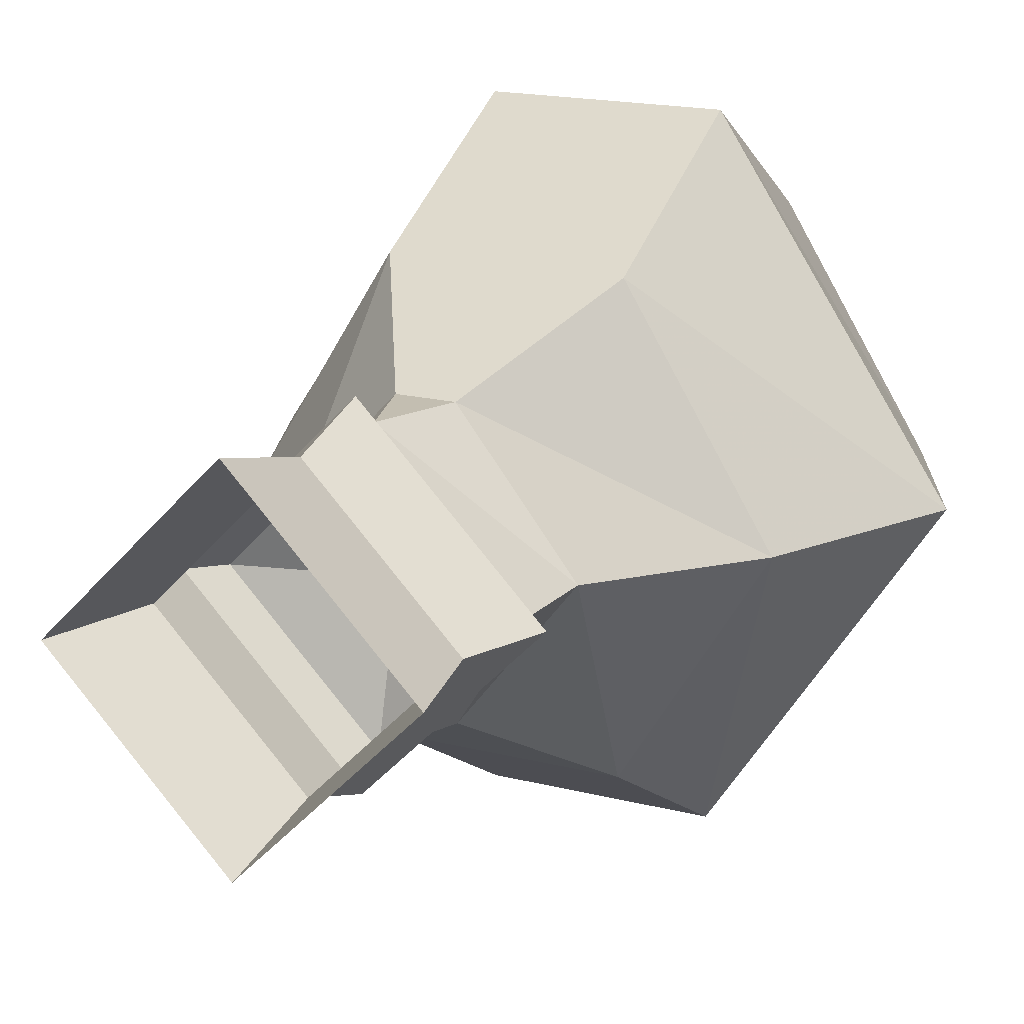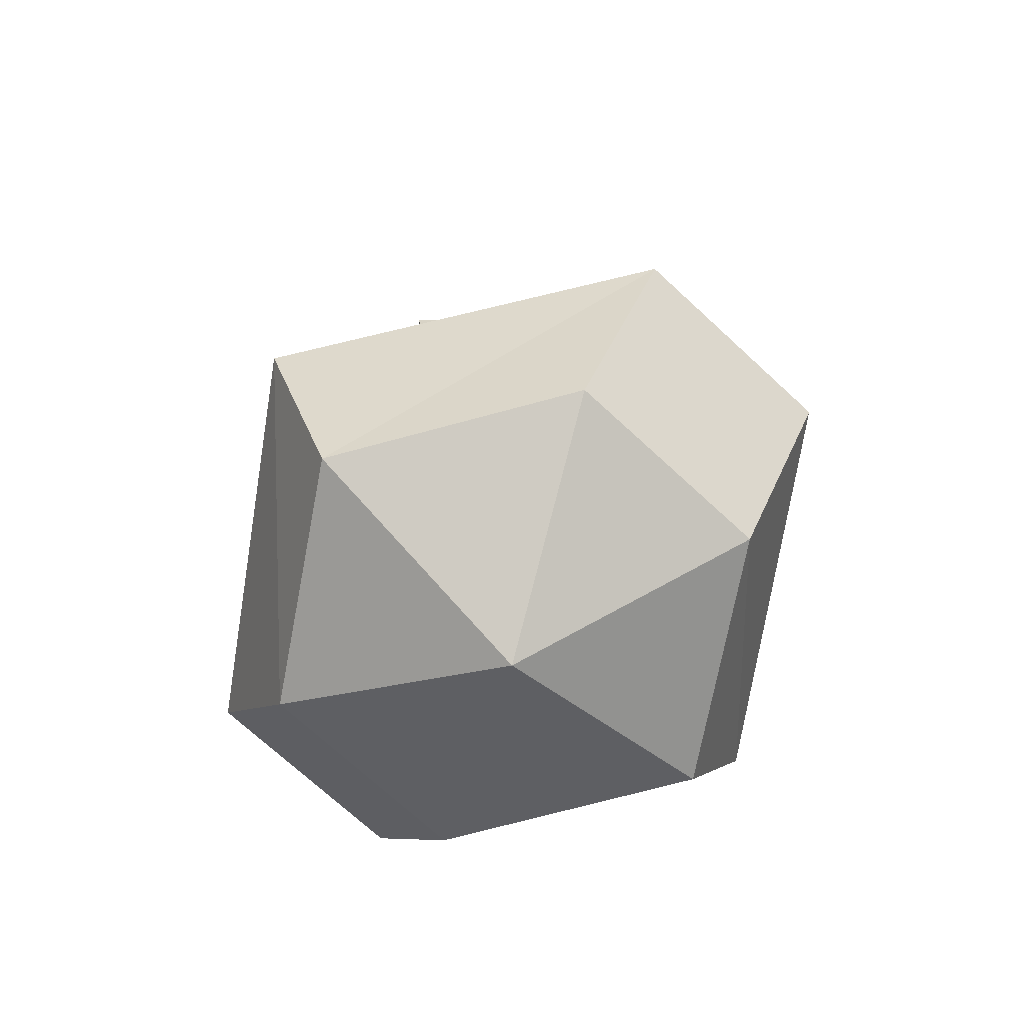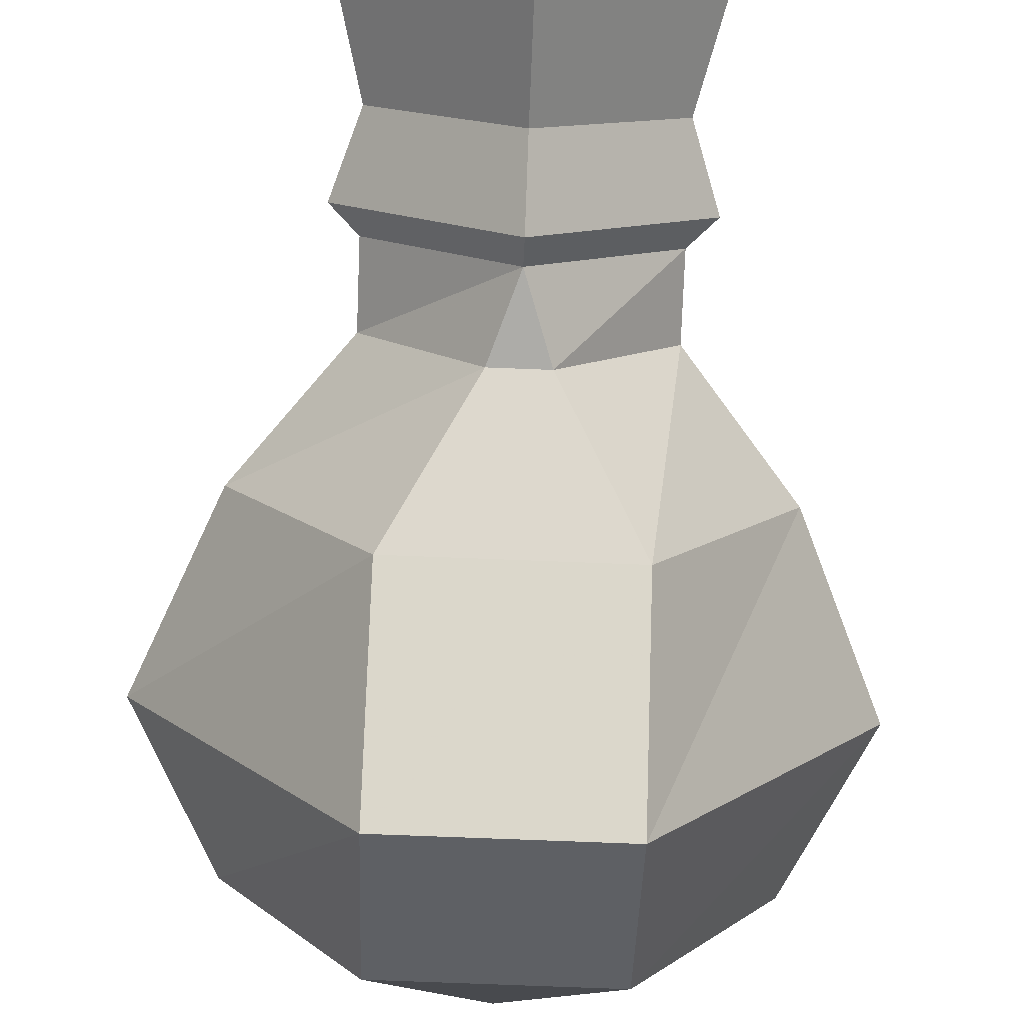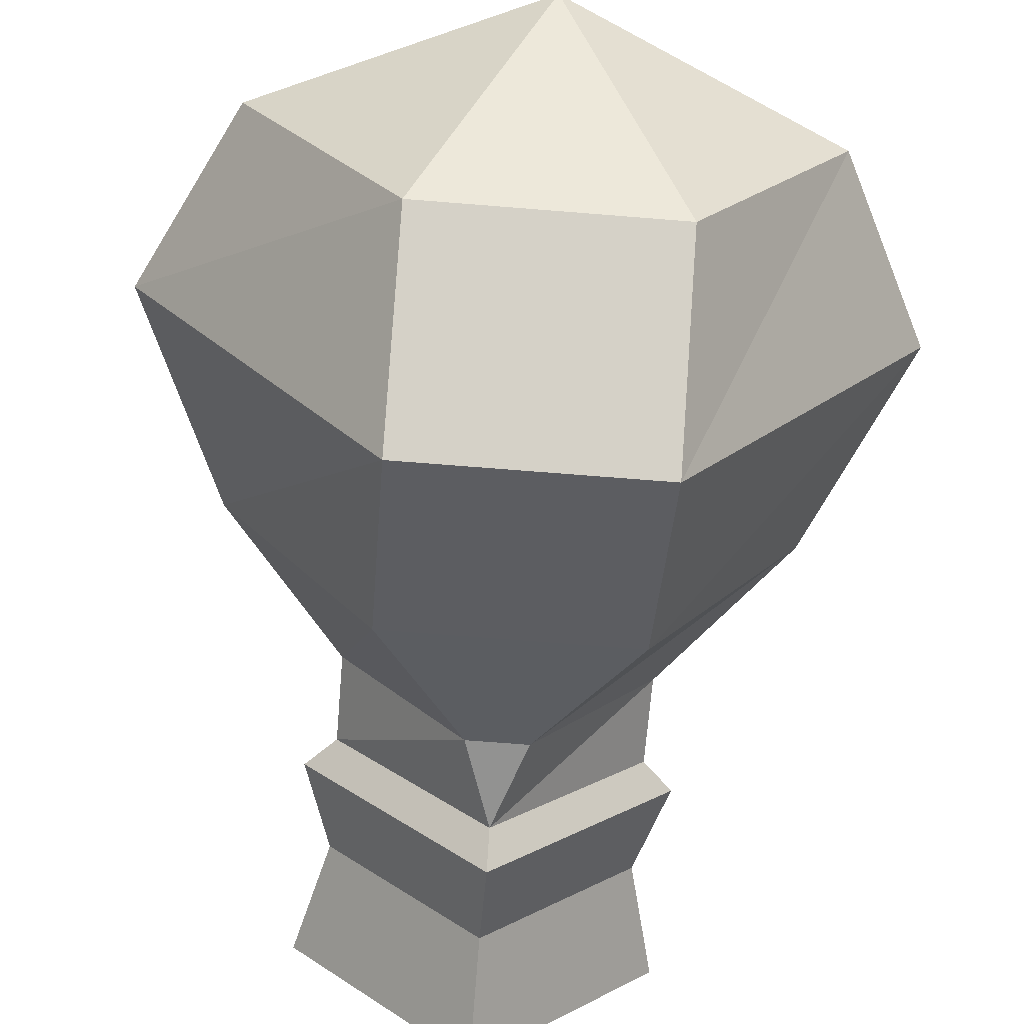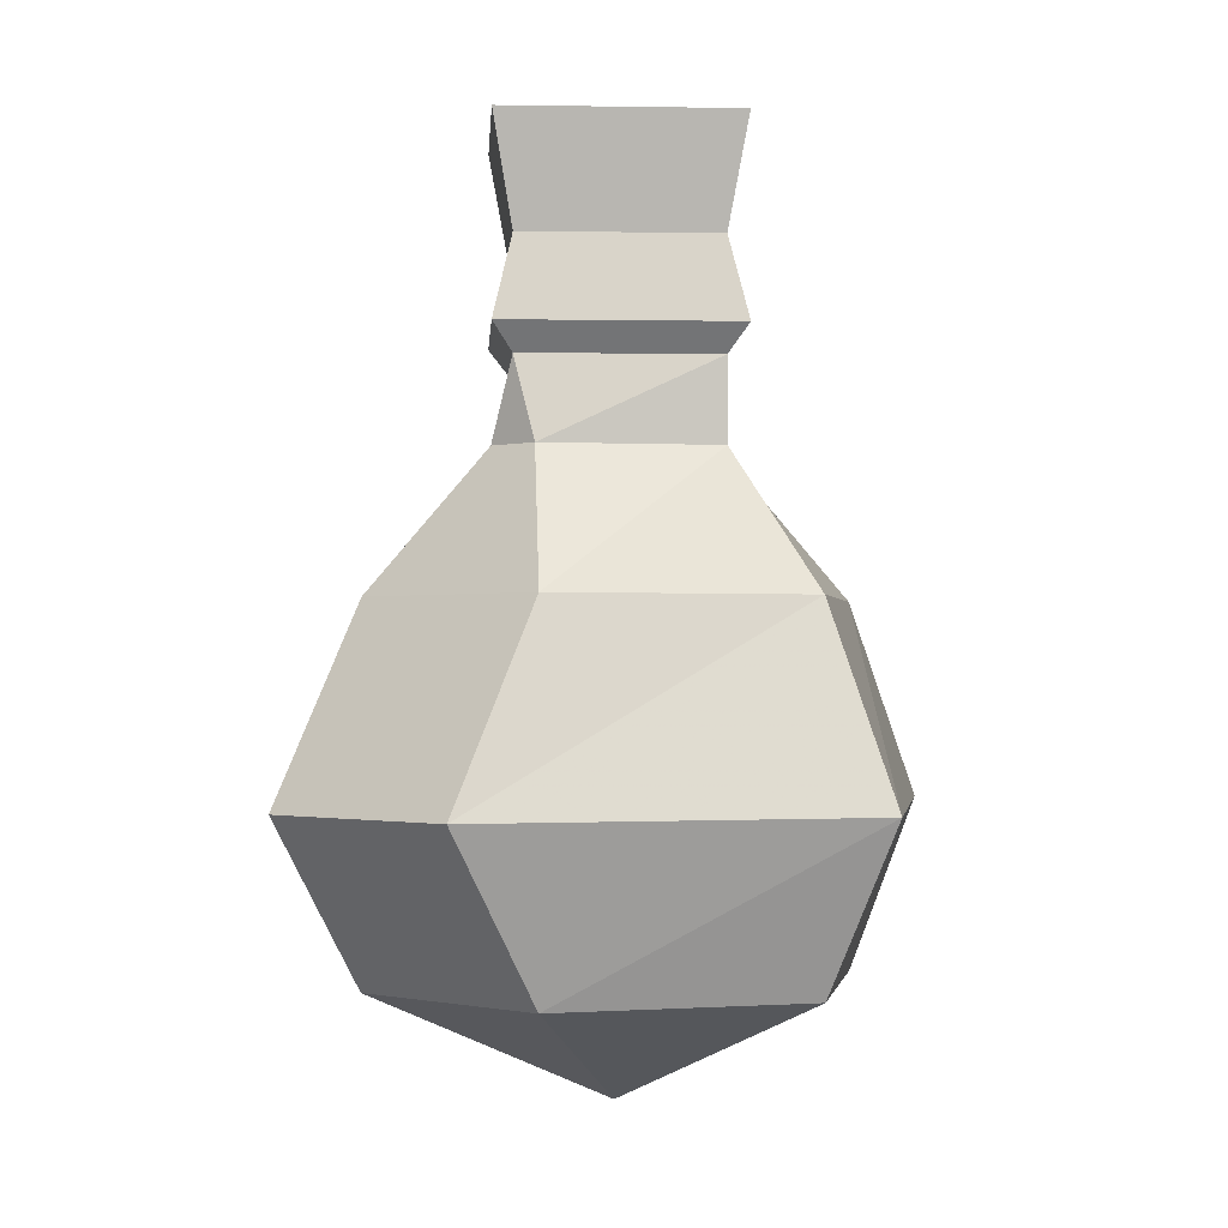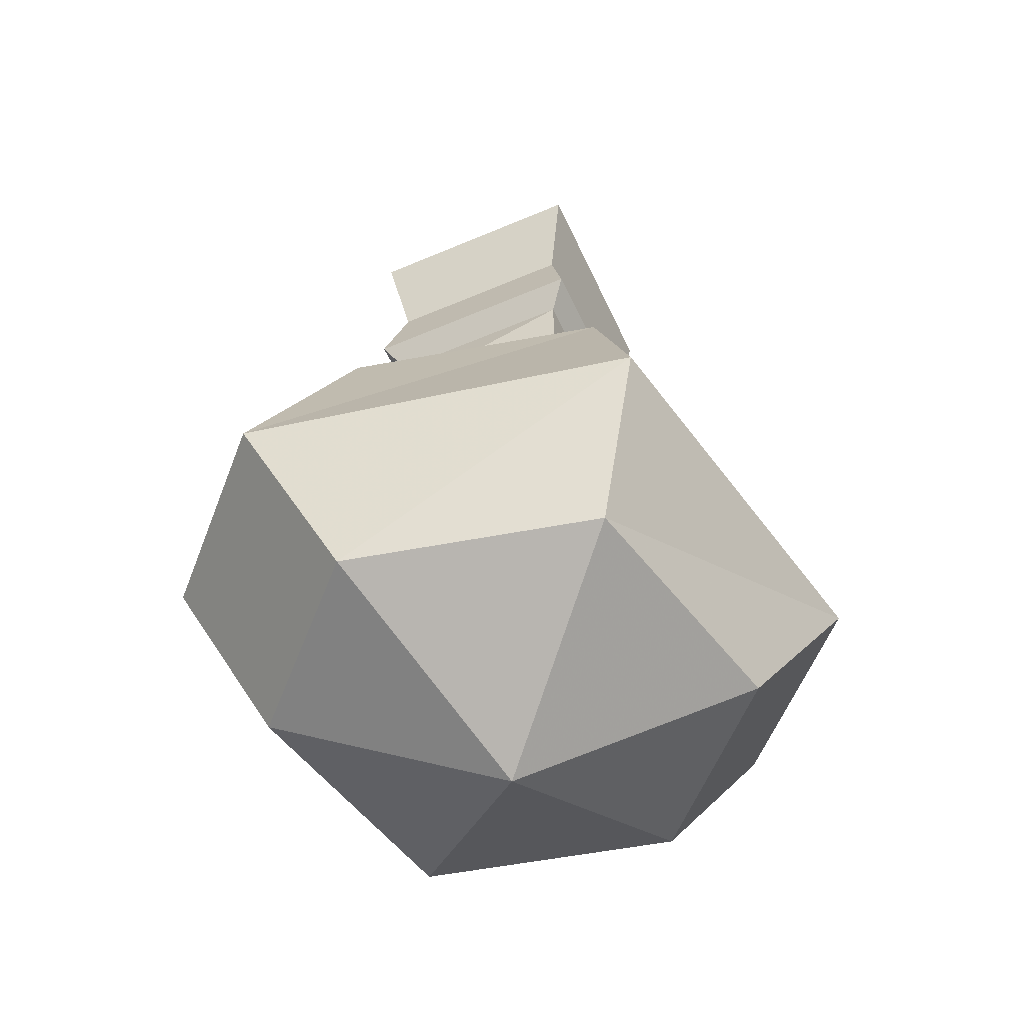
<metadata>
{"format":"obj","ext":"obj","renderer":"f3d","projection":"perspective","resolution":1024,"background":"white","views":[{"elev":17.2,"azim":-152.6,"up":"+Z"},{"elev":-71.6,"azim":137.2,"up":"+Y"},{"elev":-76.6,"azim":177.8,"up":"+Z"},{"elev":-66.2,"azim":-4.7,"up":"+Z"},{"elev":-1.2,"azim":41.6,"up":"+Y"},{"elev":-55.3,"azim":-110.7,"up":"+Y"}]}
</metadata>
<code>
v -0.03906 -0.0625 0
v 0 -0.0625 0.03906
v 0 -0.05469 0.04688
v -0.04688 -0.05469 0
v 0 -0.0625 -0.03906
v 0 -0.07031 -0.007812
v -0.007812 -0.07031 0
v 0 -0.07031 0.007812
v 0.03906 -0.0625 0
v 0.04688 -0.05469 0
v 0.03906 -0.03125 0
v 0 -0.03125 0.03906
v -0.03906 -0.03125 0
v 0 -0.05469 -0.04688
v 0.007812 -0.07031 0
v 0 -0.03125 -0.03906
v 0 0 -0.04688
v 0.04688 0 0
v 0 0 0.04688
v -0.04688 0 0
v -0.03125 -0.125 0.0625
v 0.03125 -0.125 0.0625
v 0.007812 -0.08594 0.03906
v -0.007812 -0.08594 0.03906
v -0.07031 -0.125 0
v -0.09375 -0.1797 0
v -0.03125 -0.1797 0.09375
v 0.03125 -0.1797 0.09375
v 0.07031 -0.125 0
v 0.03906 -0.08594 0
v -0.03906 -0.08594 0
v -0.03125 -0.125 -0.0625
v -0.03125 -0.1797 -0.09375
v -0.03125 -0.2266 -0.0625
v -0.07031 -0.2266 0
v -0.03125 -0.2266 0.0625
v 0.03125 -0.2266 0.0625
v 0.09375 -0.1797 0
v 0.03125 -0.125 -0.0625
v 0.007812 -0.08594 -0.03906
v -0.007812 -0.08594 -0.03906
v 0.03125 -0.1797 -0.09375
v 0.03125 -0.2266 -0.0625
v 0 -0.2578 0
v 0.07031 -0.2266 0
f 1 2 3
f 1 3 4
f 1 4 5
f 2 9 10
f 2 10 3
f 4 14 5
f 5 14 9
f 9 14 10
f 1 5 6
f 1 6 7
f 1 7 2
f 2 7 8
f 2 8 9
f 5 9 15
f 5 15 6
f 9 8 15
f 3 10 11
f 3 11 12
f 3 12 4
f 4 12 13
f 4 13 14
f 10 14 16
f 10 16 11
f 11 16 17
f 11 17 18
f 11 18 12
f 12 18 19
f 12 19 13
f 13 19 20
f 13 20 16
f 13 16 14
f 20 17 16
f 21 22 23
f 21 23 24
f 21 24 25
f 21 25 26
f 21 26 27
f 21 27 22
f 22 27 28
f 22 28 29
f 22 29 30
f 22 30 23
f 23 30 9
f 23 9 2
f 23 2 24
f 24 2 31
f 24 31 25
f 25 31 32
f 25 32 33
f 25 33 26
f 26 33 34
f 26 34 35
f 26 35 27
f 27 35 36
f 27 36 28
f 28 36 37
f 28 37 38
f 28 38 29
f 29 38 39
f 29 39 40
f 29 40 30
f 30 40 5
f 30 5 9
f 32 31 41
f 32 41 39
f 32 39 42
f 32 42 33
f 33 42 43
f 33 43 34
f 34 43 44
f 34 44 35
f 35 44 36
f 36 44 37
f 37 44 45
f 37 45 38
f 38 45 42
f 38 42 39
f 39 41 40
f 40 41 5
f 5 41 1
f 1 41 31
f 1 31 2
f 45 43 42
f 43 45 44

</code>
